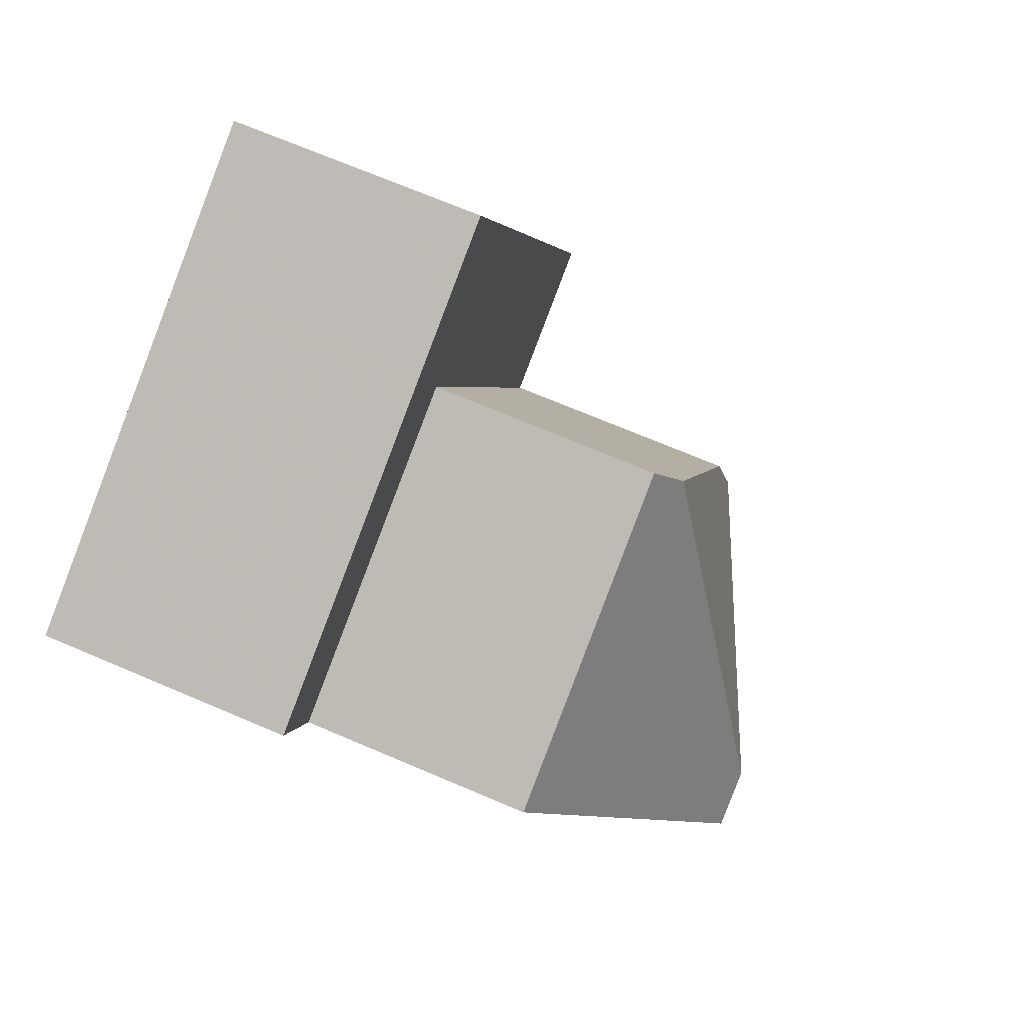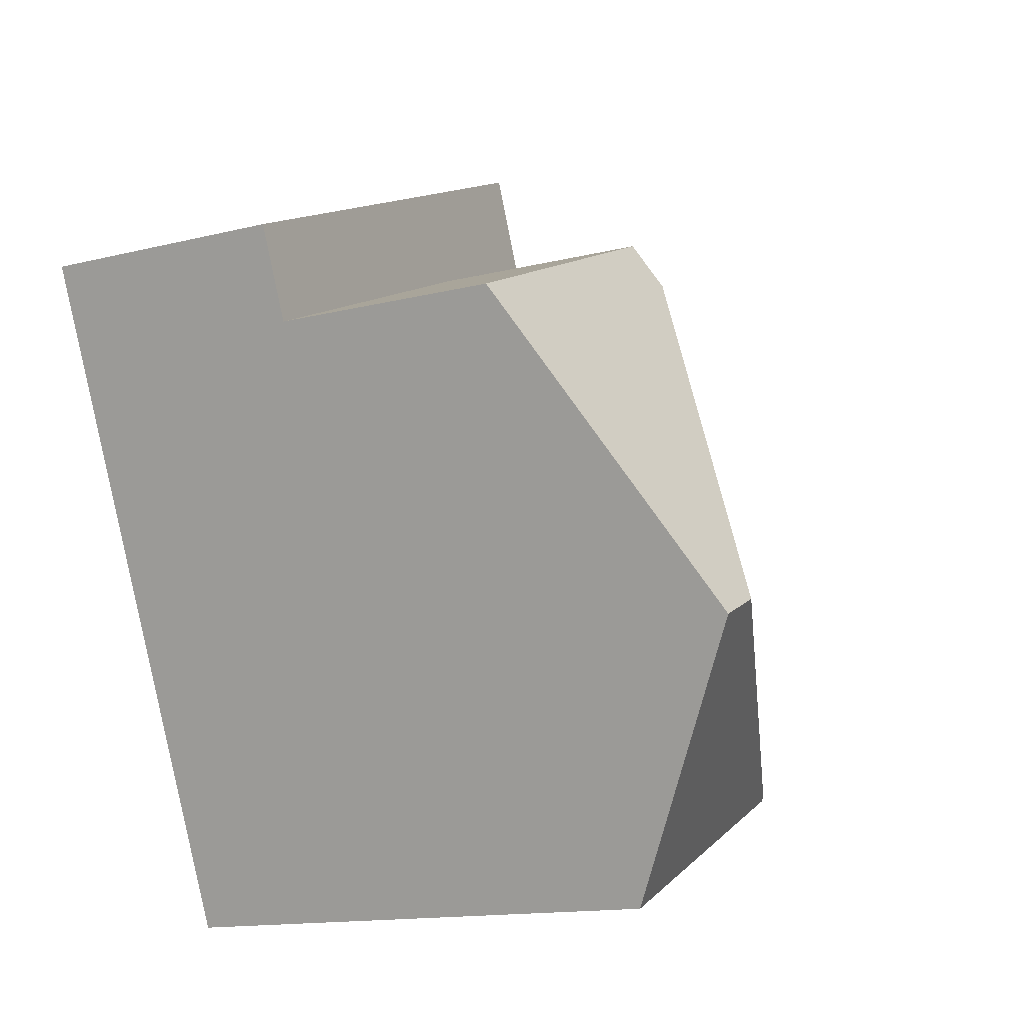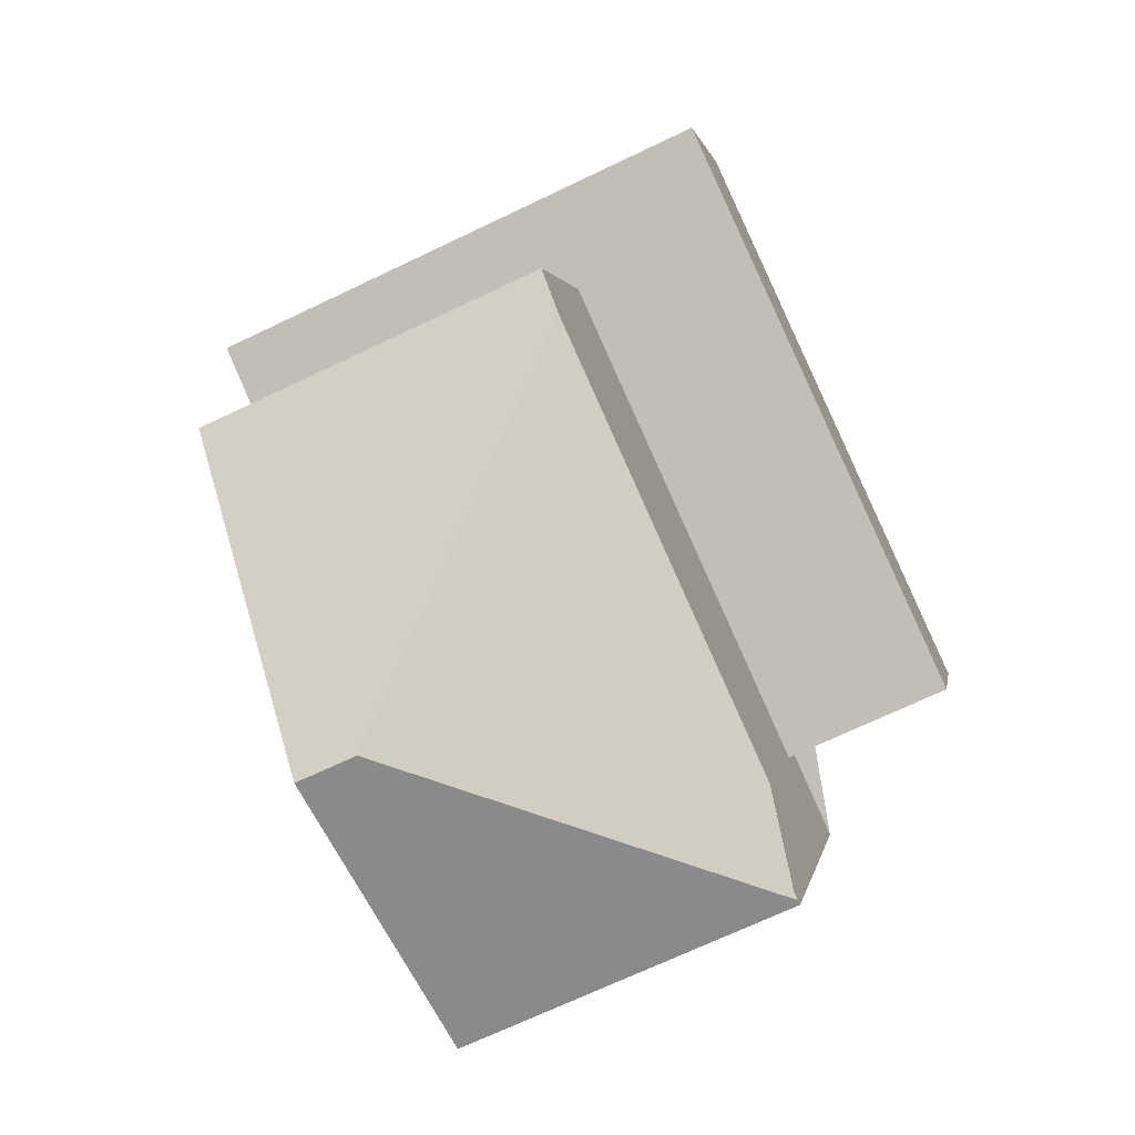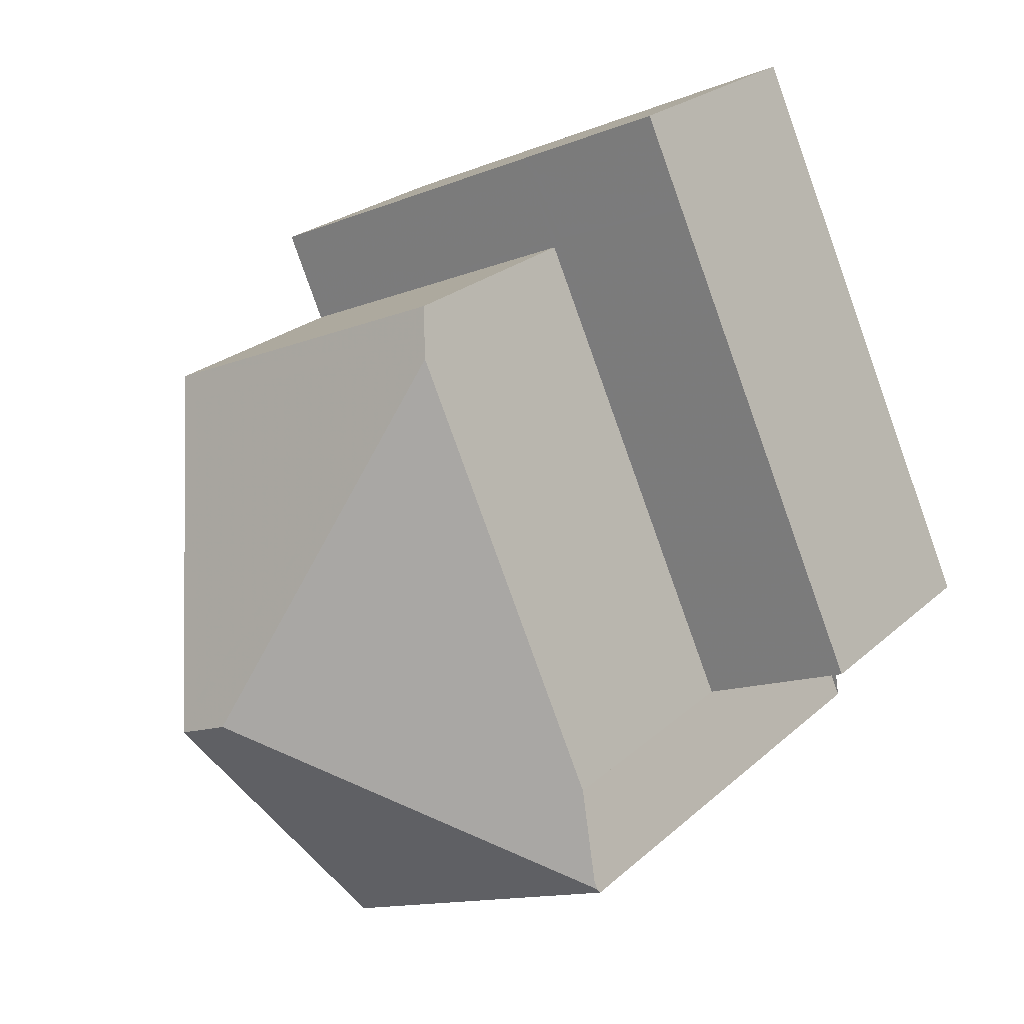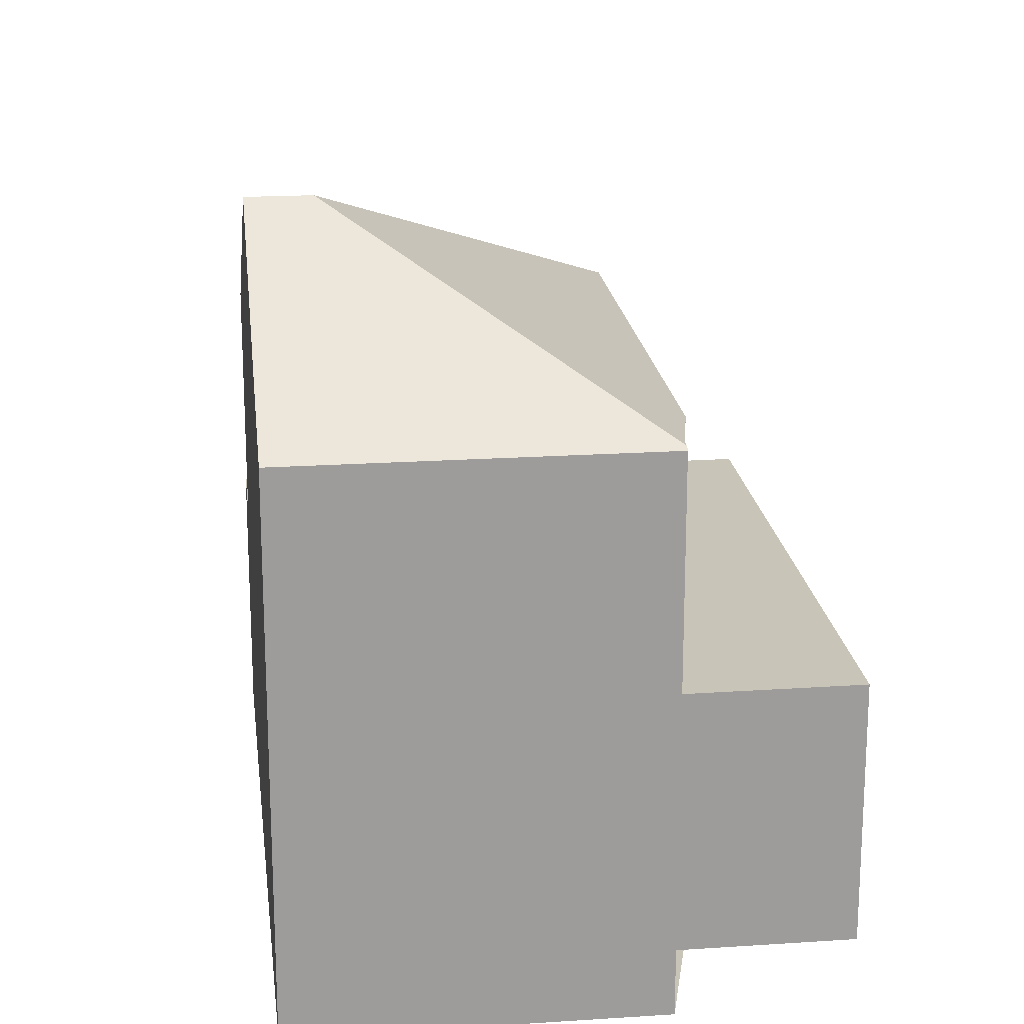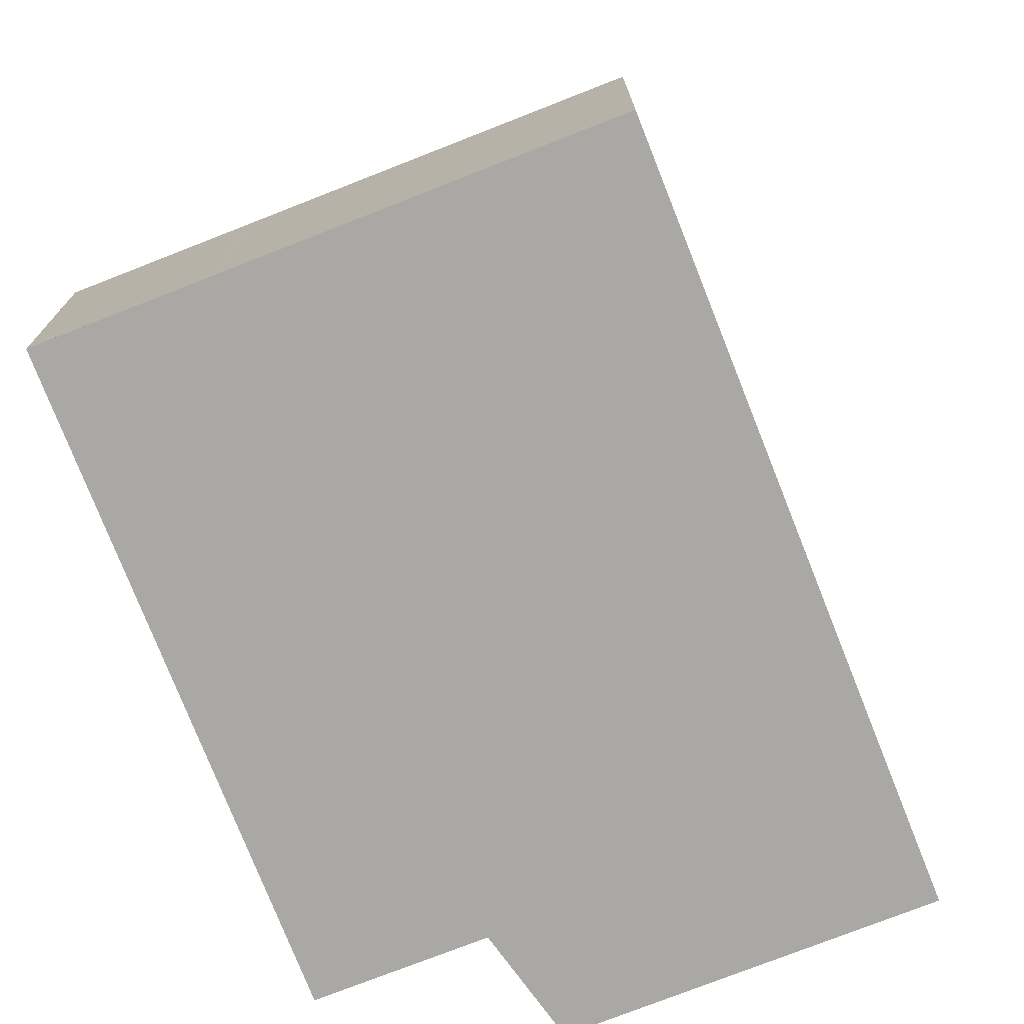
<metadata>
{"format":"obj","ext":"obj","renderer":"f3d","projection":"perspective","resolution":1024,"background":"white","views":[{"elev":70.3,"azim":-66.9,"up":"+Y"},{"elev":-14.2,"azim":-61.2,"up":"+Y"},{"elev":1.2,"azim":8.7,"up":"+Y"},{"elev":24.3,"azim":35.1,"up":"+Y"},{"elev":20.2,"azim":17.1,"up":"+Z"},{"elev":-75.0,"azim":-134.4,"up":"+Z"}]}
</metadata>
<code>
v 187.1 -2072 8.587
v 177.8 -2065 4.191
v 185.7 -2061 4.194
v 189.9 -2070 4.199
v 187.8 -2073 8.548
v 182.6 -2076 8.55
v 187.8 -2073 8.592
v 181.7 -2071 11.03
v 187.8 -2073 8.592
v 187.4 -2072 8.424
v 178.4 -2066 4.192
v 186.4 -2063 4.195
v 186.6 -2063 4.195
v 183.9 -2064 4.194
v 184.1 -2064 4.194
v 187.4 -2072 4.198
v 184 -2064 4.194
v 184.2 -2064 4.194
v 187.5 -2071 4.198
v 187.5 -2071 4.198
v 189.9 -2070 4.199
v 187.3 -2071 4.198
v 178.4 -2066 4.192
v 187.4 -2072 4.198
v 180.7 -2071 11.04
v 181.7 -2071 11.03
v 178.4 -2066 8.027
v 184.2 -2064 8.419
v 181.7 -2071 11.03
v 180.7 -2071 11.04
v 186.4 -2063 4.195
v 178.4 -2066 4.192
v 185.9 -2061 4.195
v 177.9 -2065 4.191
v 178.4 -2066 8.027
v 183.8 -2064 4.194
v 183.8 -2064 7.997
v 178.6 -2067 8.268
v 184 -2064 4.194
v 184 -2064 8.238
v 180.7 -2071 10.92
v 180.7 -2071 11.04
v 182.7 -2076 8.55
v 180.7 -2071 11.04
v 183.8 -2064 7.997
v 184 -2064 8.238
v 184.2 -2064 8.419
v 184.2 -2064 8.419
v 187.4 -2072 8.424
v 187.4 -2072 4.198
v 184 -2064 4.194
v 183.8 -2064 4.194
v 183.8 -2064 7.997
v 183.3 -2063 4.194
v 183.2 -2062 4.193
v 183.8 -2064 4.194
v 183.8 -2064 4.194
v 185.8 -2061 4.195
v 185.7 -2061 4.194
v 186.6 -2063 4.195
v 186.4 -2063 4.195
v 189.9 -2070 4.199
v 189.9 -2070 4.199
v 186.3 -2063 4.195
v 183.2 -2062 4.193
v 183.4 -2063 4.194
v 183.9 -2064 4.194
v 183.4 -2062 4.194
v 183.5 -2062 4.194
v 184 -2064 4.194
v 187.3 -2071 8.424
v 185.4 -2072 9.541
v 187.3 -2071 4.198
v 187.3 -2071 8.424
v 181.9 -2074 9.542
v 181.9 -2074 9.542
v 187.3 -2071 4.198
v 185.4 -2072 9.541
v 182.6 -2076 8.601
v 182.6 -2076 8.601
v 187.7 -2073 8.604
v 187.7 -2073 8.604
v 187.8 -2073 8.592
v 187.8 -2073 8.592
v 187.1 -2072 8.587
v 187.1 -2072 0
v 187.8 -2073 0
v 183.2 -2062 4.193
v 177.8 -2065 4.191
v 177.8 -2065 0
v 183.2 -2062 0
v 185.9 -2061 4.195
v 185.7 -2061 4.194
v 185.7 -2061 0
v 185.9 -2061 0
v 189.9 -2070 4.199
v 189.9 -2070 4.199
v 189.9 -2070 8.882e-16
v 189.9 -2070 0
v 182.7 -2076 8.55
v 187.8 -2073 8.548
v 187.8 -2073 0
v 182.7 -2076 0
v 182.6 -2076 8.601
v 182.6 -2076 8.55
v 182.6 -2076 0
v 182.6 -2076 0
v 187.8 -2073 8.548
v 187.8 -2073 8.592
v 187.8 -2073 0
v 187.8 -2073 0
v 178.4 -2066 4.192
v 178.4 -2066 4.192
v 178.4 -2066 0
v 178.4 -2066 -8.882e-16
v 186.6 -2063 4.195
v 186.4 -2063 4.195
v 186.4 -2063 0
v 186.6 -2063 0
v 189.9 -2070 4.199
v 186.6 -2063 4.195
v 186.6 -2063 0
v 189.9 -2070 8.882e-16
v 187.4 -2072 4.198
v 187.4 -2072 4.198
v 187.4 -2072 0
v 187.4 -2072 0
v 187.4 -2072 4.198
v 187.5 -2071 4.198
v 187.5 -2071 0
v 187.4 -2072 0
v 189.9 -2070 4.199
v 189.9 -2070 4.199
v 189.9 -2070 8.882e-16
v 189.9 -2070 8.882e-16
v 180.7 -2071 10.92
v 180.7 -2071 11.04
v 180.7 -2071 0
v 180.7 -2071 0
v 186.4 -2063 4.195
v 186.4 -2063 4.195
v 186.4 -2063 -8.882e-16
v 186.4 -2063 0
v 177.9 -2065 4.191
v 178.4 -2066 4.192
v 178.4 -2066 -8.882e-16
v 177.9 -2065 0
v 186.4 -2063 4.195
v 185.9 -2061 4.195
v 185.9 -2061 0
v 186.4 -2063 -8.882e-16
v 177.8 -2065 4.191
v 177.9 -2065 4.191
v 177.9 -2065 0
v 177.8 -2065 0
v 178.4 -2066 8.027
v 178.6 -2067 8.268
v 178.6 -2067 0
v 178.4 -2066 0
v 178.6 -2067 8.268
v 180.7 -2071 10.92
v 180.7 -2071 0
v 178.6 -2067 0
v 182.6 -2076 8.55
v 182.7 -2076 8.55
v 182.7 -2076 0
v 182.6 -2076 0
v 187.1 -2072 8.587
v 187.4 -2072 8.424
v 187.4 -2072 0
v 187.1 -2072 0
v 183.2 -2062 4.193
v 183.2 -2062 4.193
v 183.2 -2062 0
v 183.2 -2062 0
v 185.7 -2061 4.194
v 185.7 -2061 4.194
v 185.7 -2061 0
v 185.7 -2061 0
v 187.5 -2071 4.198
v 189.9 -2070 4.199
v 189.9 -2070 0
v 187.5 -2071 0
v 183.4 -2062 4.194
v 183.2 -2062 4.193
v 183.2 -2062 0
v 183.4 -2062 0
v 185.7 -2061 4.194
v 183.4 -2062 4.194
v 183.4 -2062 0
v 185.7 -2061 0
v 180.7 -2071 11.04
v 181.9 -2074 9.542
v 181.9 -2074 0
v 180.7 -2071 0
v 181.9 -2074 9.542
v 182.6 -2076 8.601
v 182.6 -2076 0
v 181.9 -2074 0
v 187.8 -2073 8.592
v 187.8 -2073 8.592
v 187.8 -2073 0
v 187.8 -2073 0
v 177.8 -2065 0
v 185.7 -2061 0
v 189.9 -2070 0
v 187.1 -2072 0
v 187.8 -2073 0
v 182.6 -2076 0
f 22 16 50 77
f 79 76 78 81
f 59 3 33 58
f 56 14 15 51
f 18 15 14 17
f 20 19 16 22
f 61 12 13 60
f 63 21 4 62
f 60 13 21 63
f 22 15 18 20
f 64 31 12 61
f 58 33 31 64
f 46 38 35 45
f 39 36 37 40
f 72 8 47 71
f 42 30 41
f 73 39 40 28 74
f 48 29 42 41 38 46
f 80 75 76 79
f 52 23 27 53
f 54 34 2 55
f 56 11 32 57
f 57 32 34 54
f 66 54 55 65
f 60 18 17 61
f 62 19 20 63
f 63 20 18 60
f 14 56 57 67
f 67 57 54 66
f 69 66 65 68
f 17 14 67 70
f 70 67 66 69
f 68 59 58 69
f 70 64 61 17
f 69 58 64 70
f 83 7 82
f 74 10 24 73
f 75 25 44 76
f 77 51 15 22
f 76 44 26 78
f 79 43 6 80
f 82 72 71 49 1 83
f 81 9 5 43 79
f 85 86 87 84
f 89 90 91 88
f 93 94 95 92
f 97 98 99 96
f 101 102 103 100
f 105 106 107 104
f 109 110 111 108
f 113 114 115 112
f 117 118 119 116
f 121 122 123 120
f 125 126 127 124
f 129 130 131 128
f 133 134 135 132
f 137 138 139 136
f 141 142 143 140
f 145 146 147 144
f 149 150 151 148
f 153 154 155 152
f 157 158 159 156
f 161 162 163 160
f 165 166 167 164
f 169 170 171 168
f 173 174 175 172
f 177 178 179 176
f 181 182 183 180
f 185 186 187 184
f 189 190 191 188
f 193 194 195 192
f 197 198 199 196
f 201 202 203 200
f 205 206 207 208 209 204

</code>
